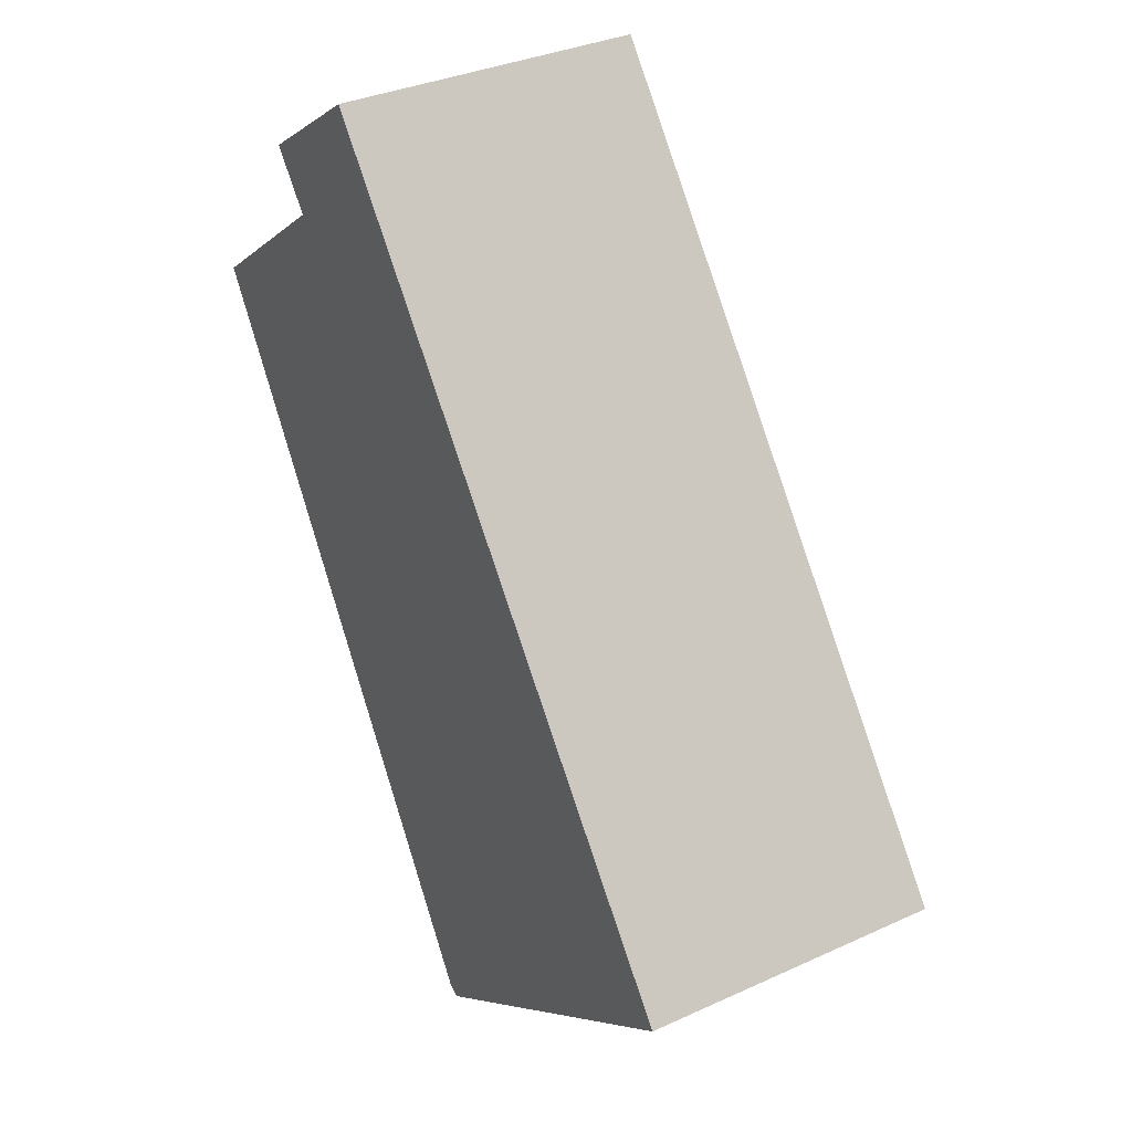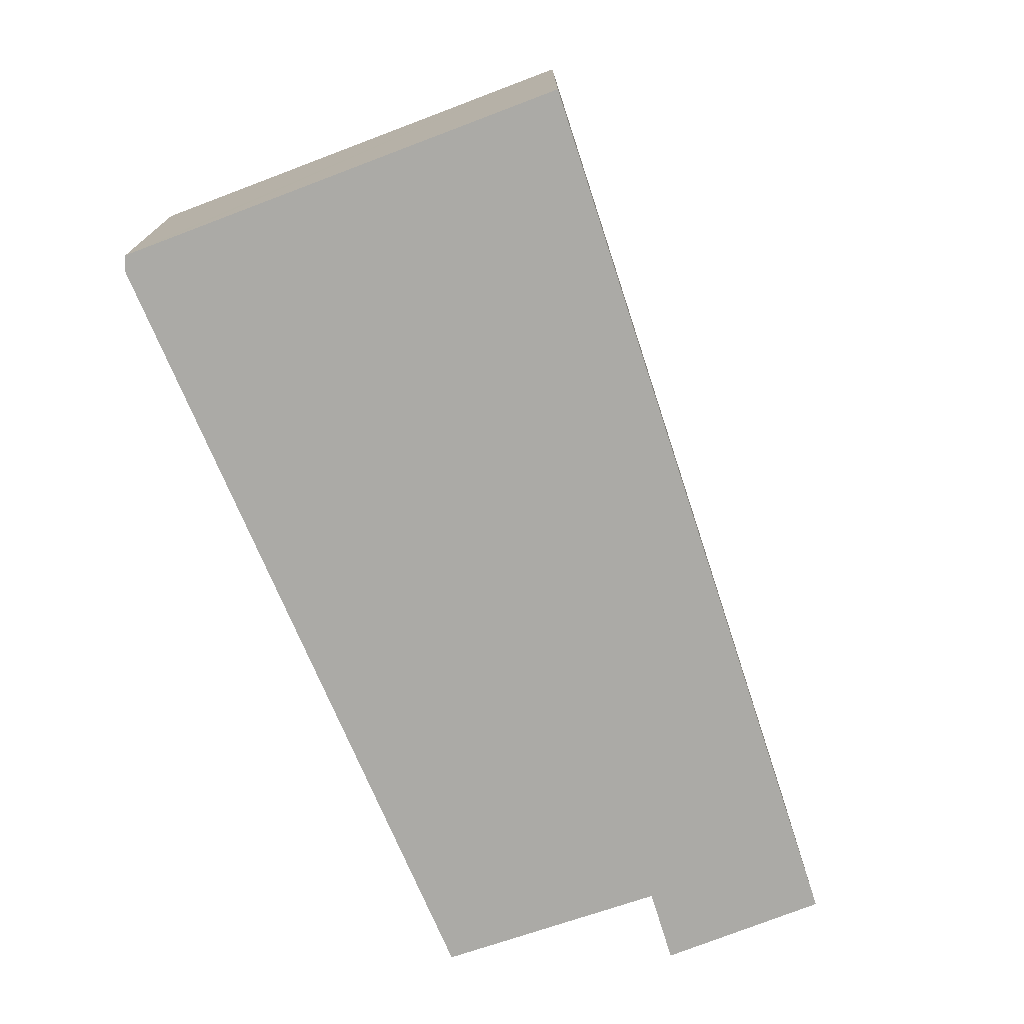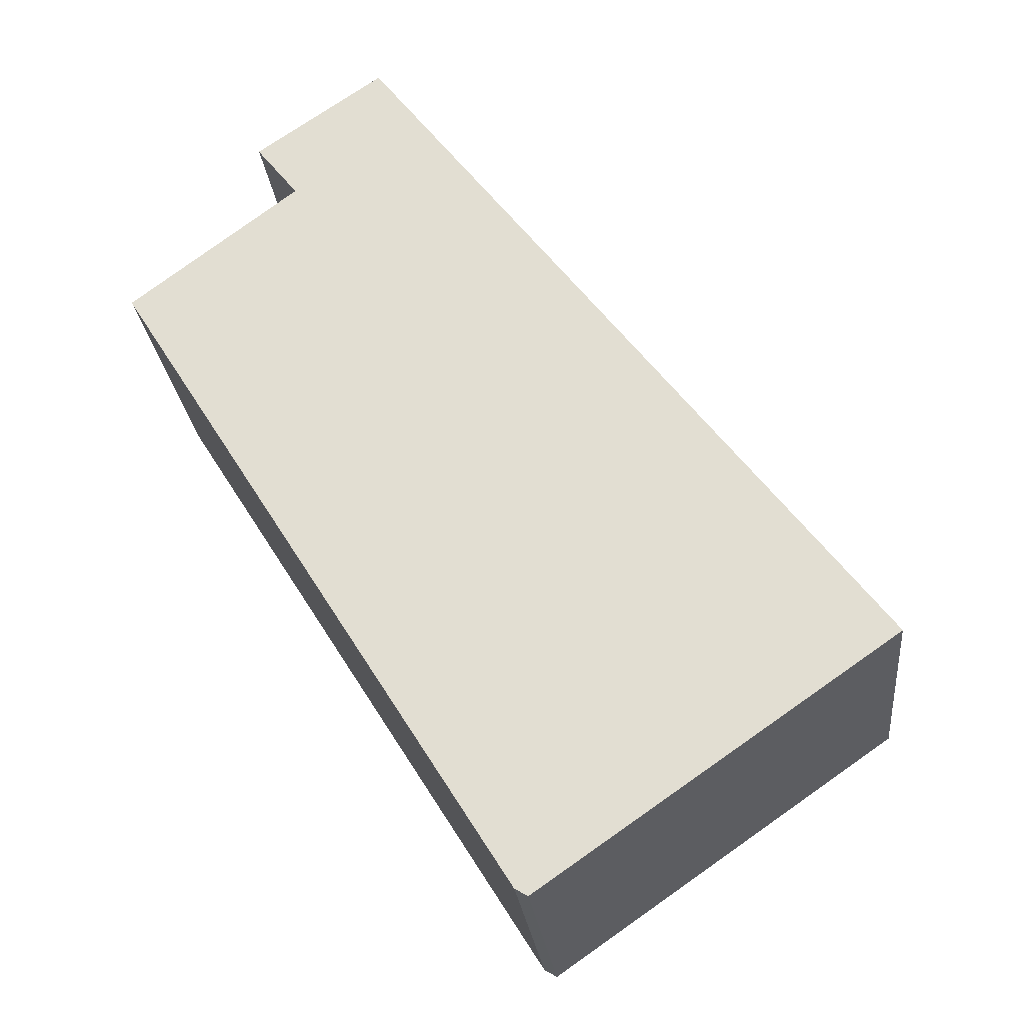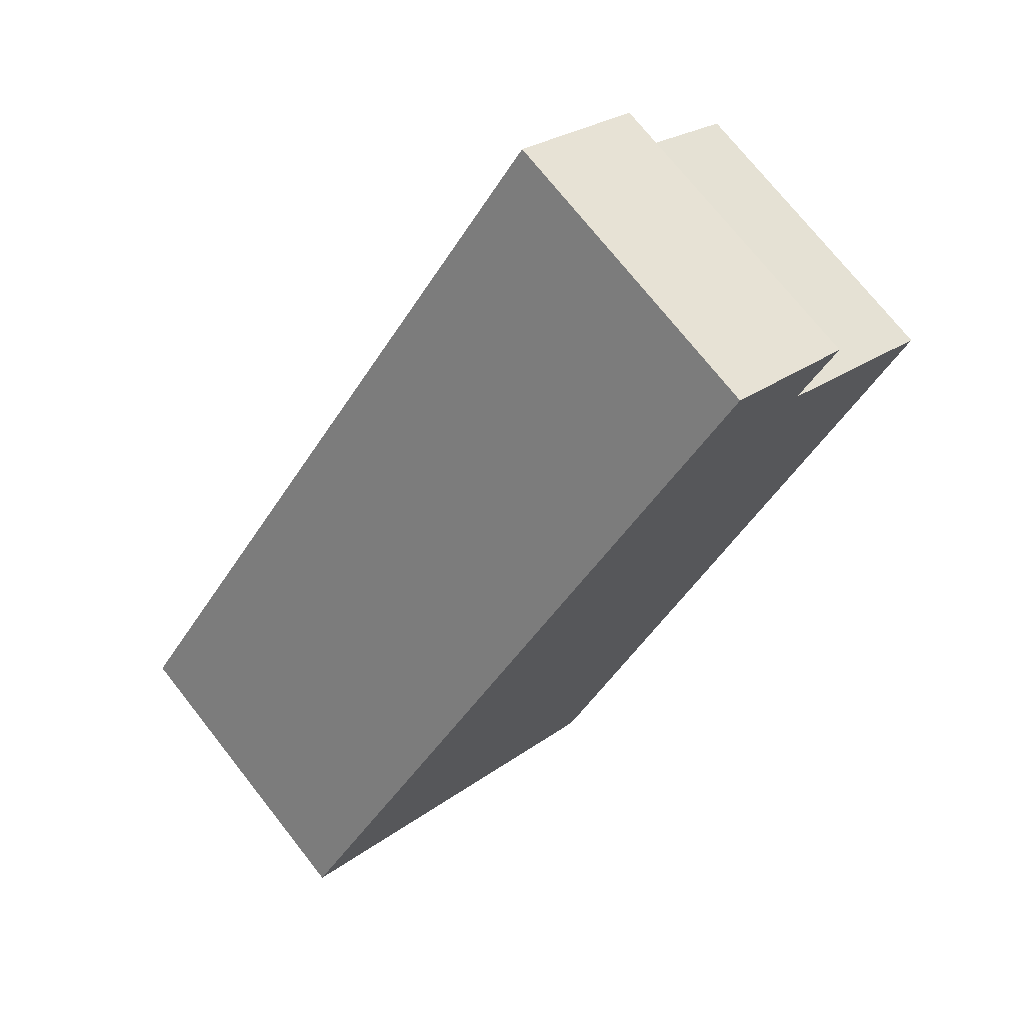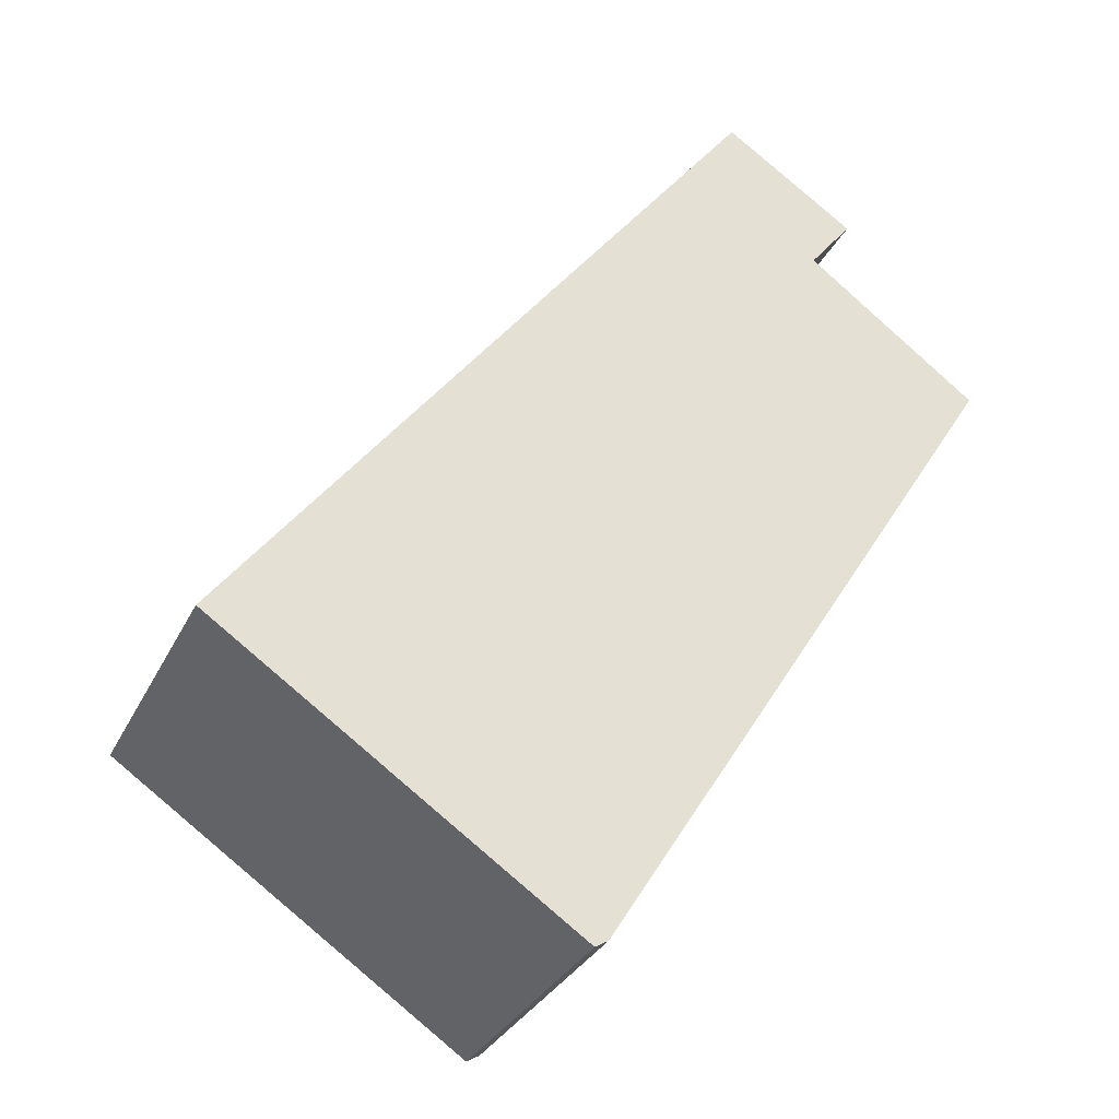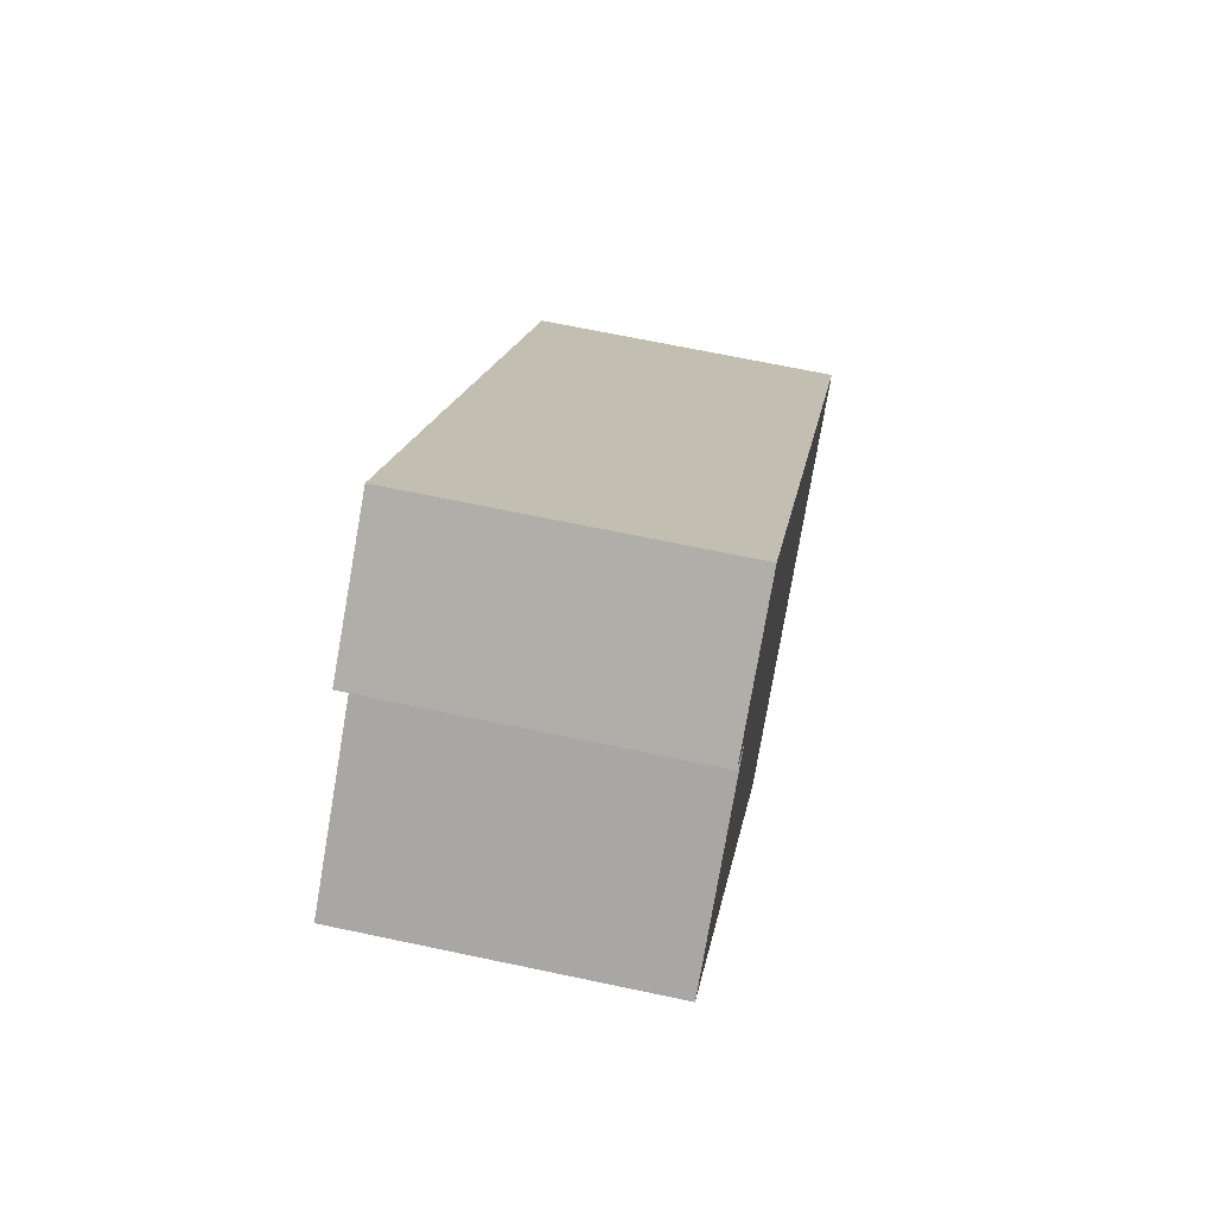
<metadata>
{"format":"obj","ext":"obj","renderer":"f3d","projection":"perspective","resolution":1024,"background":"white","views":[{"elev":33.9,"azim":-121.8,"up":"+Z"},{"elev":-75.8,"azim":-124.5,"up":"+Y"},{"elev":-25.5,"azim":-174.0,"up":"+Z"},{"elev":73.4,"azim":-38.3,"up":"+Z"},{"elev":-30.8,"azim":-22.3,"up":"+Z"},{"elev":67.2,"azim":102.0,"up":"+Z"}]}
</metadata>
<code>
v  4.458 4.105 -3.089
v  5.012 4.105 -3.25
v  4.838 4.105 -3.352
v  8.07 4.105 1.626
v  4.203 4.105 -2.912
v  0 4.105 2.514e-16
v  4.449 4.105 5.815
v  10.51 4.105 5.519
v  8.209 4.105 7.262
v  6.569 4.105 8.577
v  8.3 4.105 7.378
v  8.782 4.105 7.989
v  7.033 4.105 9.182
v  4.838 2.053e-16 -3.352
v  4.458 1.891e-16 -3.089
v  0 0 0
v  4.203 1.783e-16 -2.912
v  4.449 -3.561e-16 5.815
v  6.569 -5.252e-16 8.577
v  7.033 -5.622e-16 9.182
v  8.782 -4.892e-16 7.989
v  8.209 -4.447e-16 7.262
v  10.51 -3.379e-16 5.519
v  8.3 -4.518e-16 7.378
v  8.07 -9.956e-17 1.626
v  5.012 1.99e-16 -3.25
g defaultobject
f 1 2 3
f 2 1 4
f 4 1 5
f 4 5 6
f 4 6 7
f 4 7 8
f 8 7 9
f 9 7 10
f 9 10 11
f 11 10 12
f 12 10 13
f 14 1 3
f 1 14 5
f 5 14 6
f 6 14 15
f 6 15 16
f 16 15 17
f 16 7 6
f 7 16 18
f 7 18 10
f 10 18 19
f 10 19 13
f 13 19 20
f 20 12 13
f 12 20 21
f 22 8 9
f 8 22 23
f 21 11 12
f 11 21 9
f 9 21 22
f 22 21 24
f 23 4 8
f 4 23 25
f 4 25 2
f 2 25 26
f 26 3 2
f 3 26 14
f 19 21 20
f 21 19 18
f 21 18 24
f 24 18 22
f 22 18 23
f 23 18 25
f 25 18 16
f 25 16 26
f 26 16 17
f 26 17 15
f 26 15 14

</code>
